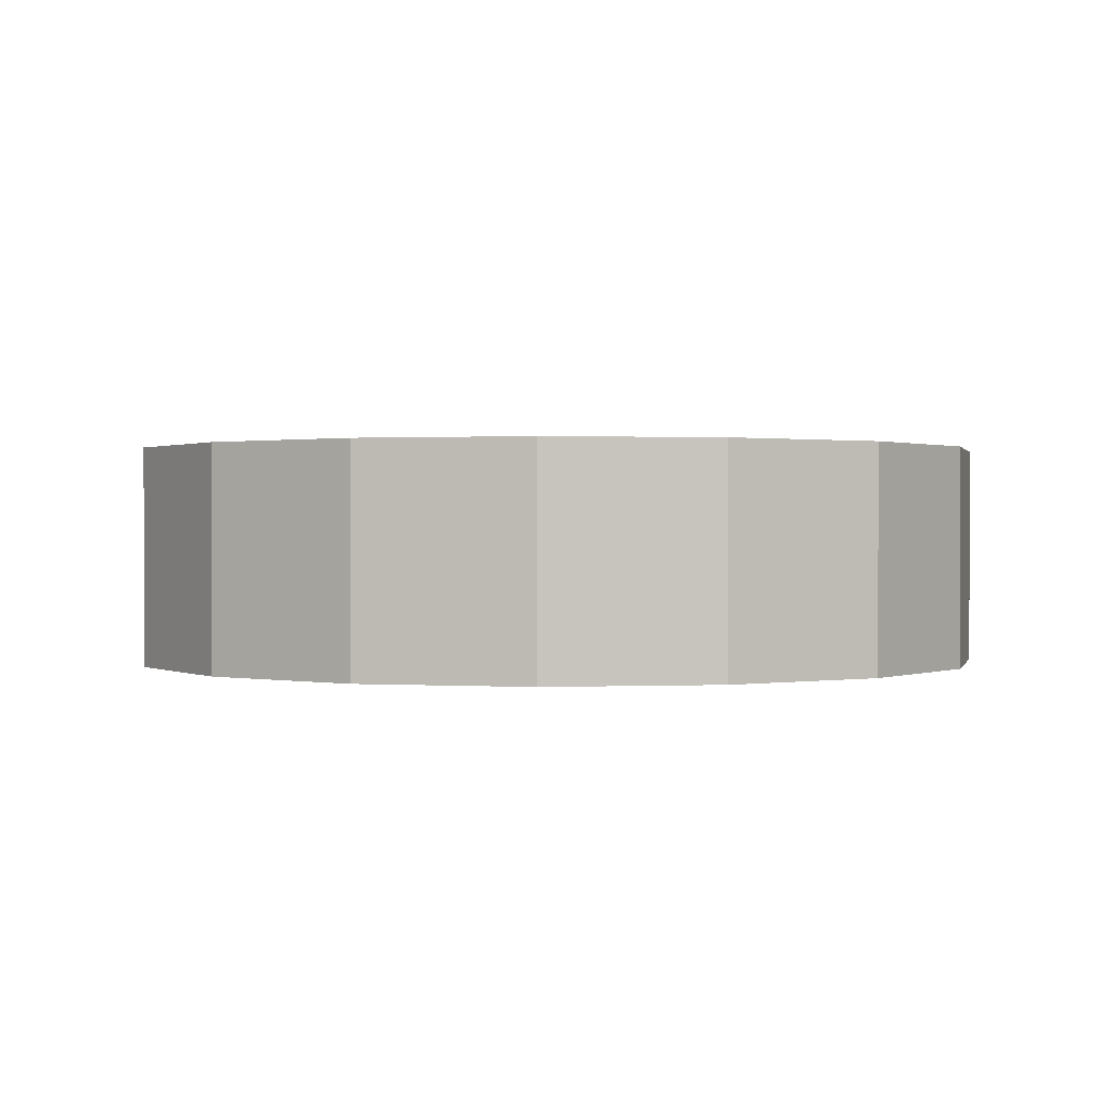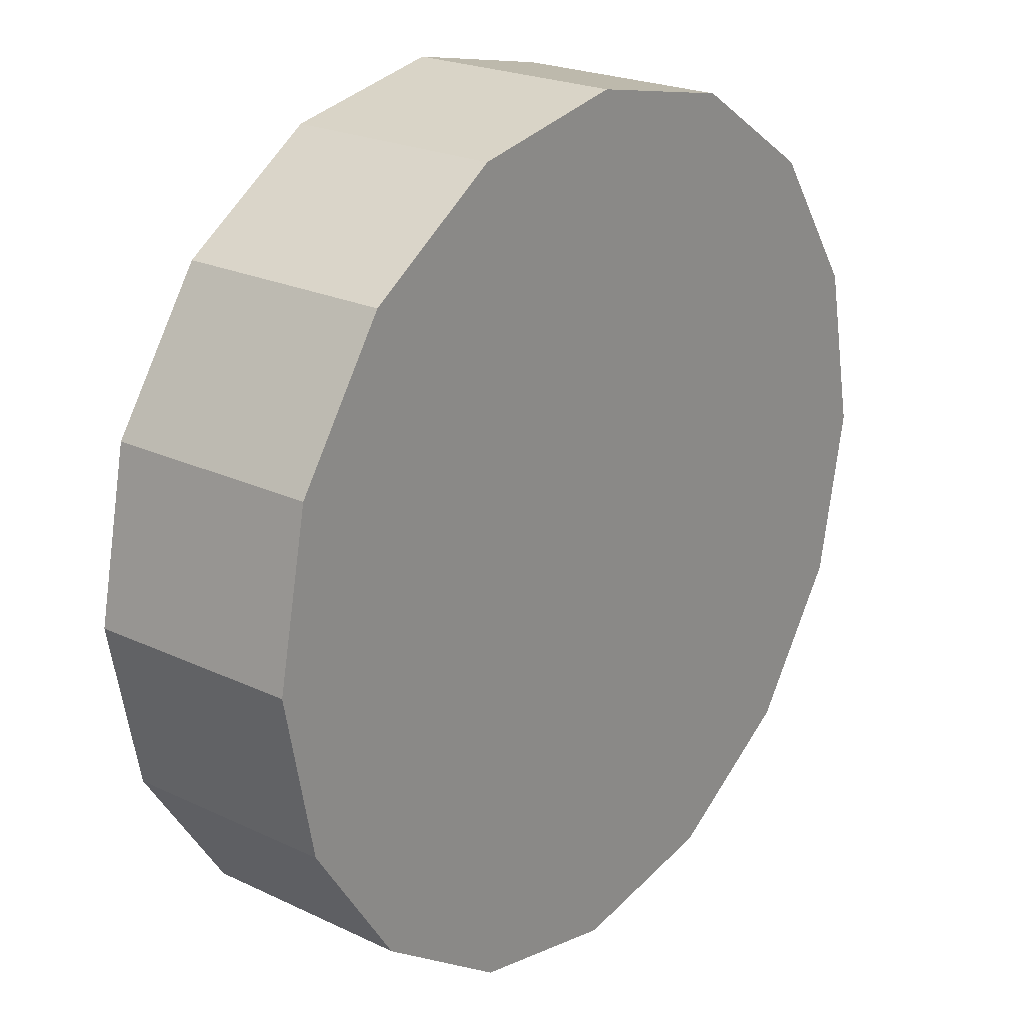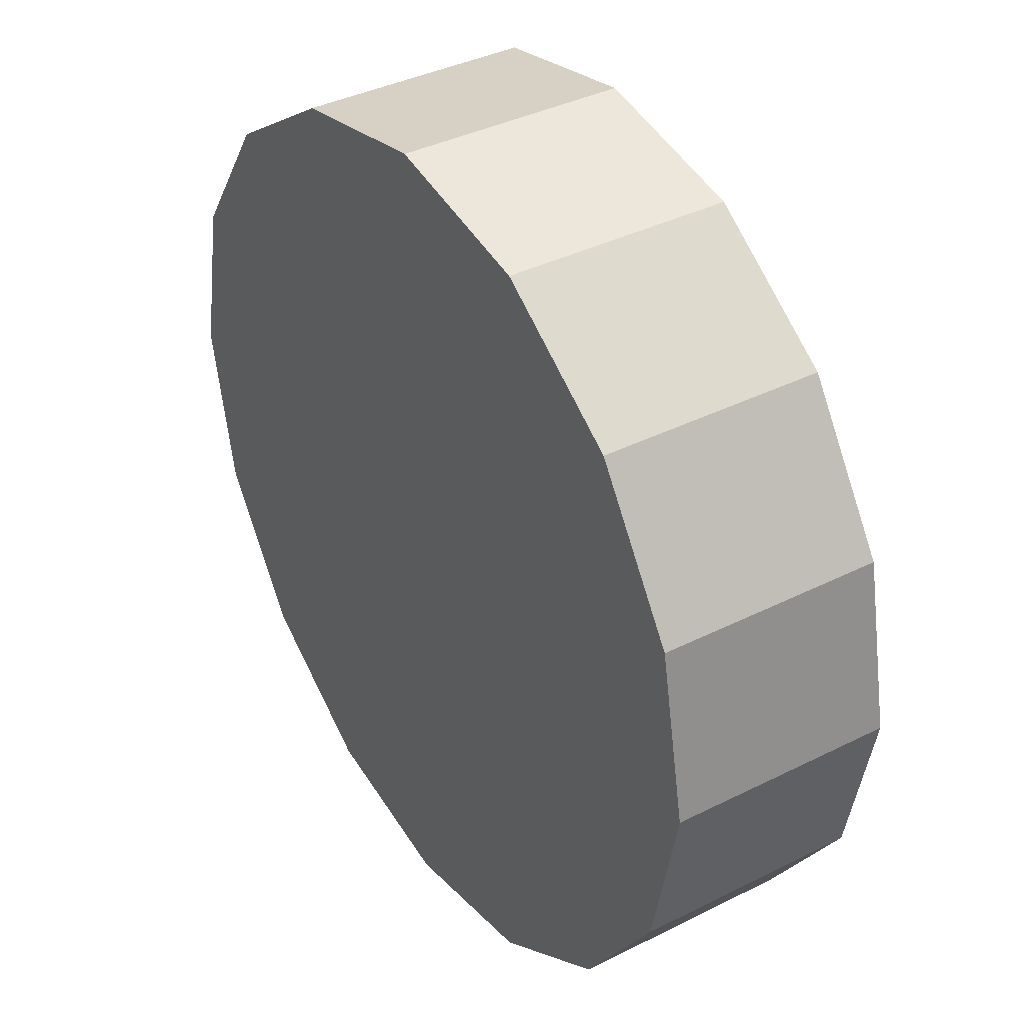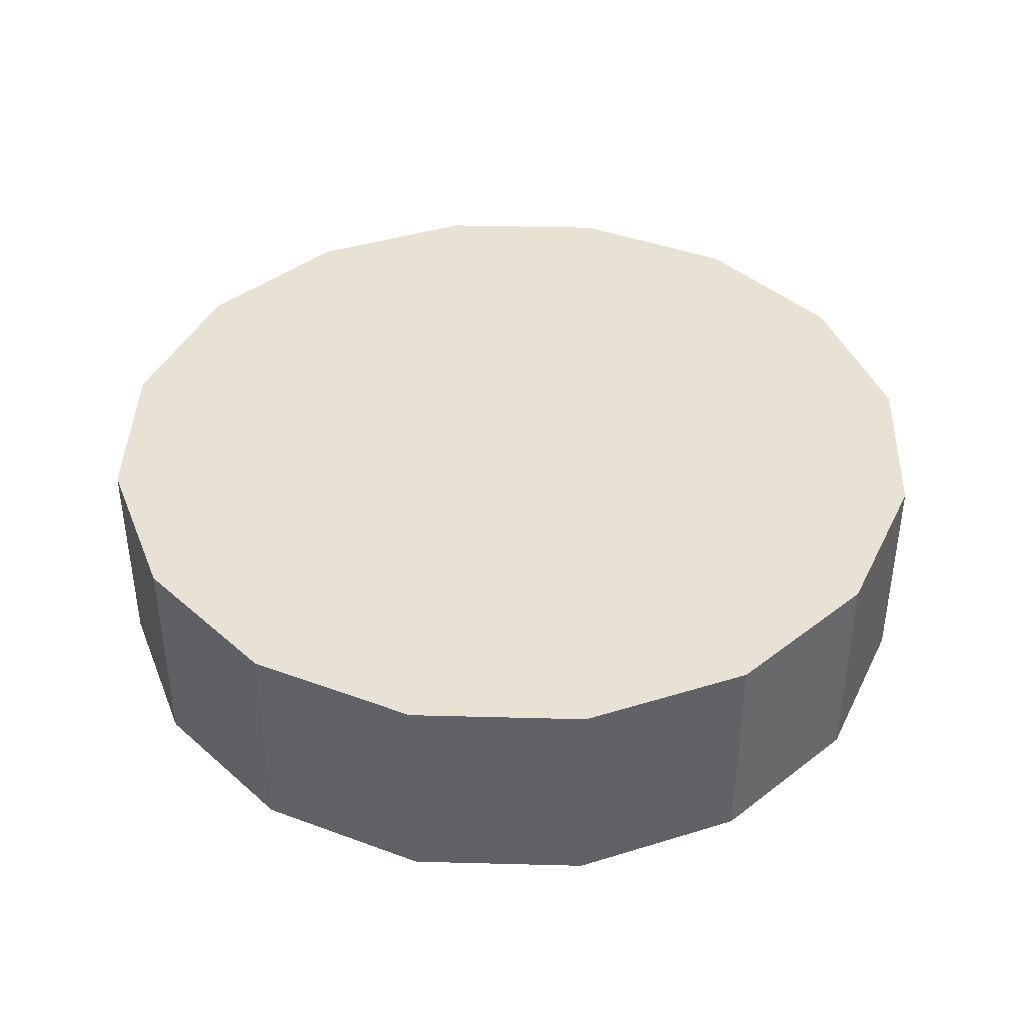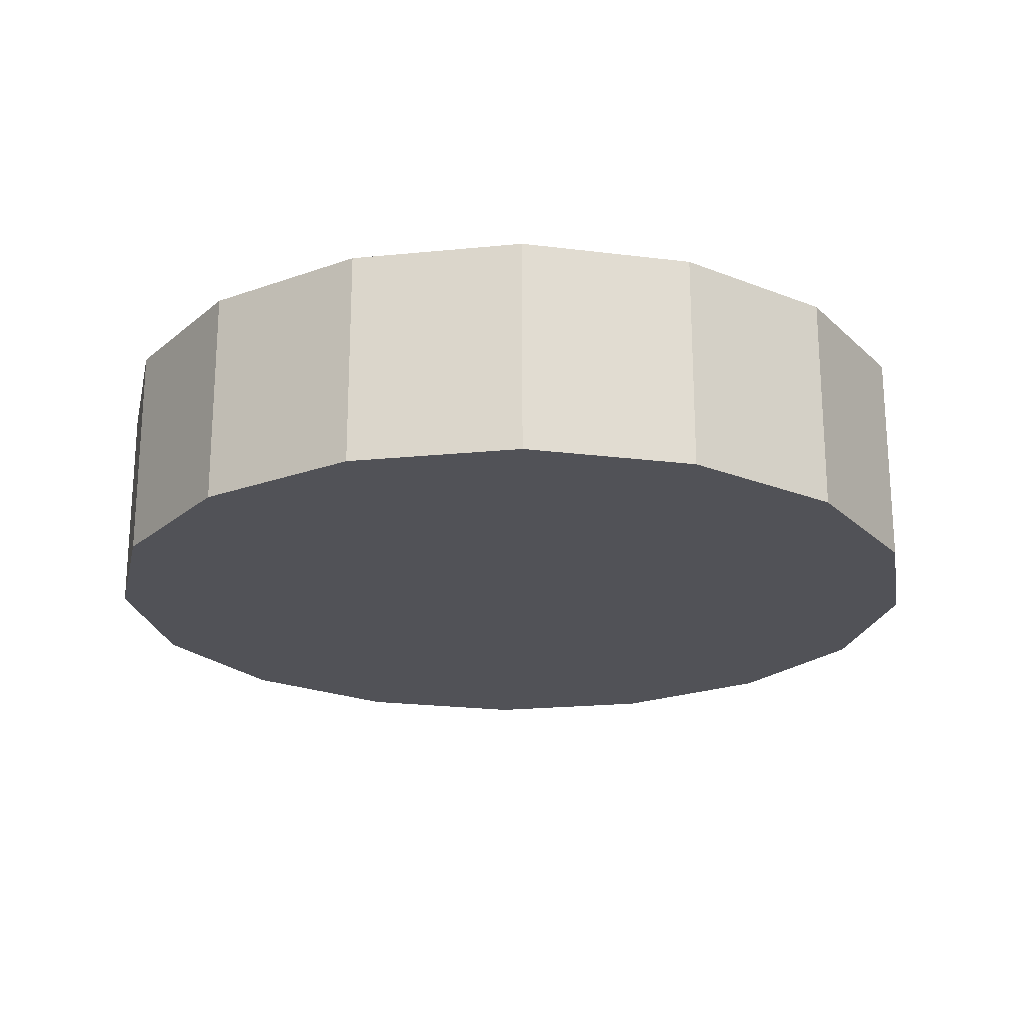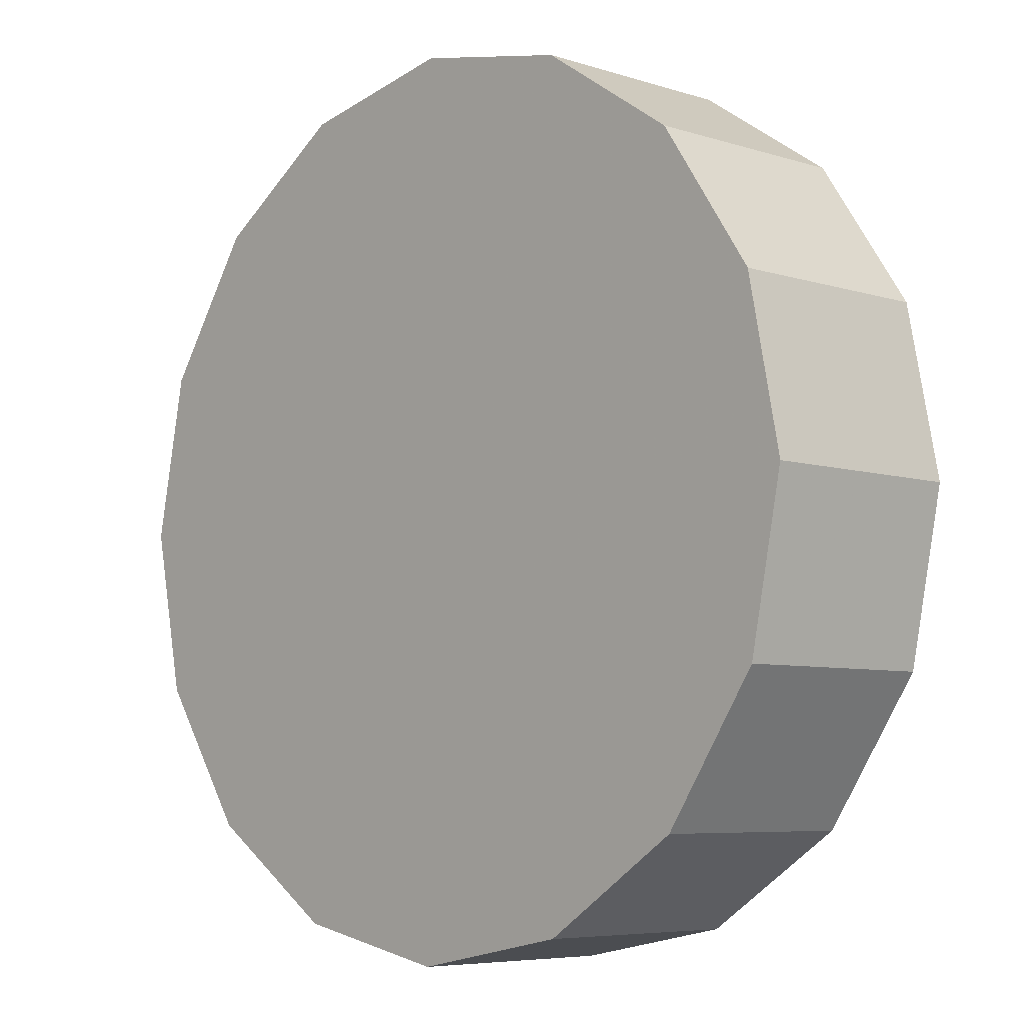
<metadata>
{"format":"obj","ext":"obj","renderer":"f3d","projection":"perspective","resolution":1024,"background":"white","views":[{"elev":0.7,"azim":-155.4,"up":"+Y"},{"elev":22.5,"azim":129.2,"up":"+Z"},{"elev":38.2,"azim":-122.5,"up":"+Z"},{"elev":40.9,"azim":58.1,"up":"+Y"},{"elev":-21.6,"azim":-23.8,"up":"+Y"},{"elev":-6.3,"azim":46.4,"up":"+Z"}]}
</metadata>
<code>
v 2.566 -2.893 1.502
v 2.561 -2.893 1.473
v 2.545 -2.893 1.449
v 2.521 -2.893 1.433
v 2.492 -2.893 1.427
v 2.464 -2.893 1.433
v 2.44 -2.893 1.449
v 2.424 -2.893 1.473
v 2.418 -2.893 1.502
v 2.424 -2.893 1.53
v 2.44 -2.893 1.554
v 2.464 -2.893 1.57
v 2.492 -2.893 1.576
v 2.521 -2.893 1.57
v 2.545 -2.893 1.554
v 2.561 -2.893 1.53
v 2.492 -2.893 1.502
v 2.492 -2.893 1.502
v 2.492 -2.893 1.502
v 2.492 -2.893 1.502
v 2.492 -2.893 1.502
v 2.492 -2.893 1.502
v 2.492 -2.893 1.502
v 2.492 -2.893 1.502
v 2.492 -2.893 1.502
v 2.492 -2.893 1.502
v 2.492 -2.893 1.502
v 2.492 -2.893 1.502
v 2.492 -2.893 1.502
v 2.492 -2.893 1.502
v 2.492 -2.893 1.502
v 2.492 -2.893 1.502
v 2.566 -2.856 1.502
v 2.561 -2.856 1.473
v 2.545 -2.856 1.449
v 2.521 -2.856 1.433
v 2.492 -2.856 1.427
v 2.464 -2.856 1.433
v 2.44 -2.856 1.449
v 2.424 -2.856 1.473
v 2.418 -2.856 1.502
v 2.424 -2.856 1.53
v 2.44 -2.856 1.554
v 2.464 -2.856 1.57
v 2.492 -2.856 1.576
v 2.521 -2.856 1.57
v 2.545 -2.856 1.554
v 2.561 -2.856 1.53
v 2.492 -2.856 1.502
v 2.492 -2.856 1.502
v 2.492 -2.856 1.502
v 2.492 -2.856 1.502
v 2.492 -2.856 1.502
v 2.492 -2.856 1.502
v 2.492 -2.856 1.502
v 2.492 -2.856 1.502
v 2.492 -2.856 1.502
v 2.492 -2.856 1.502
v 2.492 -2.856 1.502
v 2.492 -2.856 1.502
v 2.492 -2.856 1.502
v 2.492 -2.856 1.502
v 2.492 -2.856 1.502
v 2.492 -2.856 1.502
f 33 34 49
f 49 34 50
f 34 35 50
f 50 35 51
f 35 36 51
f 51 36 52
f 36 37 52
f 52 37 53
f 37 38 53
f 53 38 54
f 38 39 54
f 54 39 55
f 39 40 55
f 55 40 56
f 40 41 56
f 56 41 57
f 41 42 57
f 57 42 58
f 42 43 58
f 58 43 59
f 43 44 59
f 59 44 60
f 44 45 60
f 60 45 61
f 45 46 61
f 61 46 62
f 46 47 62
f 62 47 63
f 47 48 63
f 63 48 64
f 48 33 64
f 64 33 49
f 2 1 17
f 2 17 18
f 3 2 18
f 3 18 19
f 4 3 19
f 4 19 20
f 5 4 20
f 5 20 21
f 6 5 21
f 6 21 22
f 7 6 22
f 7 22 23
f 8 7 23
f 8 23 24
f 9 8 24
f 9 24 25
f 10 9 25
f 10 25 26
f 11 10 26
f 11 26 27
f 12 11 27
f 12 27 28
f 13 12 28
f 13 28 29
f 14 13 29
f 14 29 30
f 15 14 30
f 15 30 31
f 16 15 31
f 16 31 32
f 1 16 32
f 1 32 17
f 49 50 17
f 17 50 18
f 50 51 18
f 18 51 19
f 51 52 19
f 19 52 20
f 52 53 20
f 20 53 21
f 53 54 21
f 21 54 22
f 54 55 22
f 22 55 23
f 55 56 23
f 23 56 24
f 56 57 24
f 24 57 25
f 57 58 25
f 25 58 26
f 58 59 26
f 26 59 27
f 59 60 27
f 27 60 28
f 60 61 28
f 28 61 29
f 61 62 29
f 29 62 30
f 62 63 30
f 30 63 31
f 63 64 31
f 31 64 32
f 64 49 32
f 32 49 17
f 1 2 33
f 33 2 34
f 2 3 34
f 34 3 35
f 3 4 35
f 35 4 36
f 4 5 36
f 36 5 37
f 5 6 37
f 37 6 38
f 6 7 38
f 38 7 39
f 7 8 39
f 39 8 40
f 8 9 40
f 40 9 41
f 9 10 41
f 41 10 42
f 10 11 42
f 42 11 43
f 11 12 43
f 43 12 44
f 12 13 44
f 44 13 45
f 13 14 45
f 45 14 46
f 14 15 46
f 46 15 47
f 15 16 47
f 47 16 48
f 16 1 48
f 48 1 33

</code>
